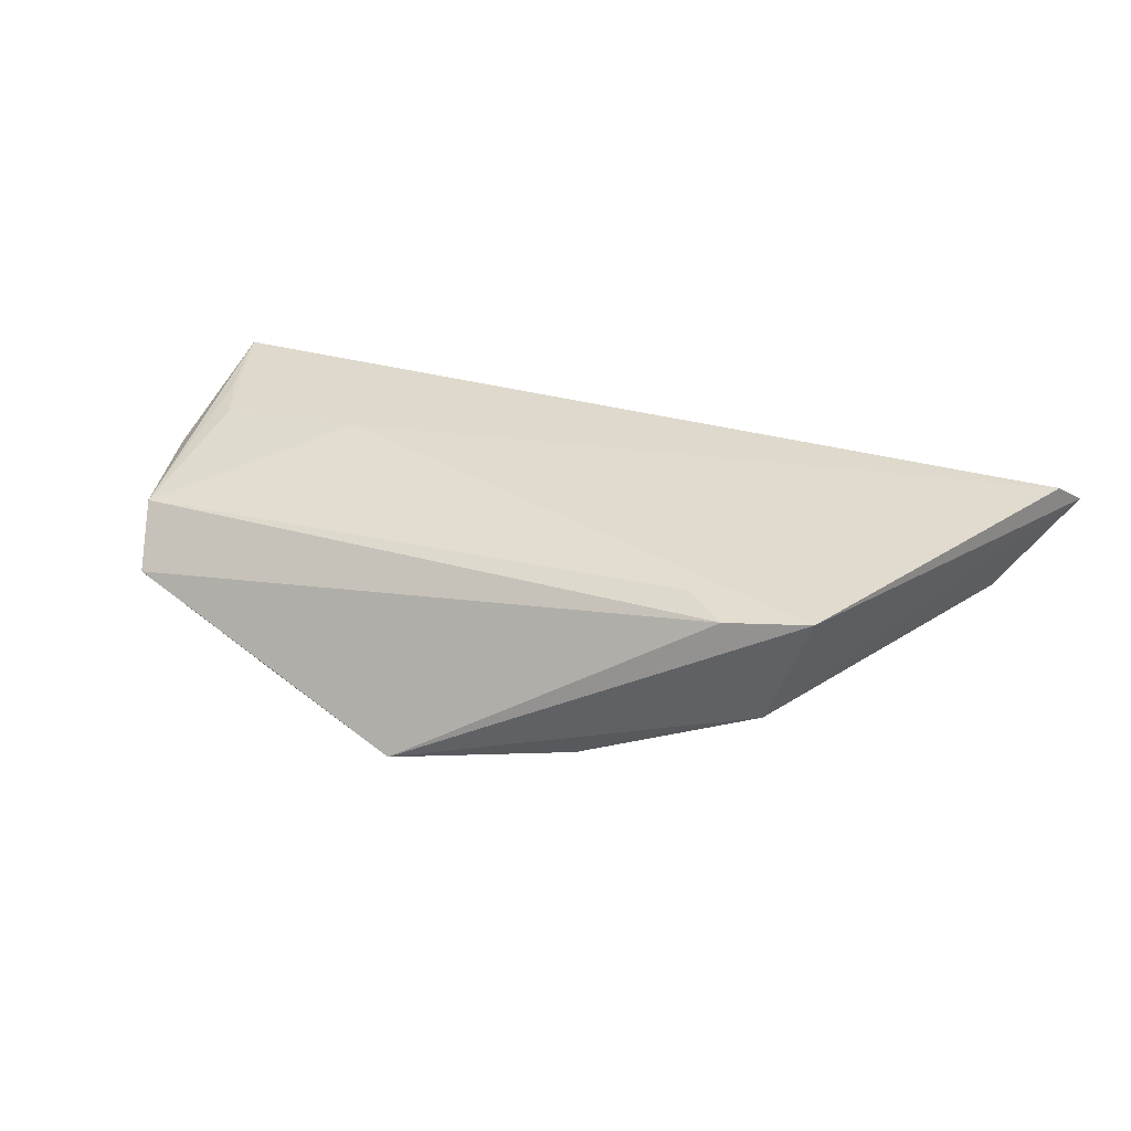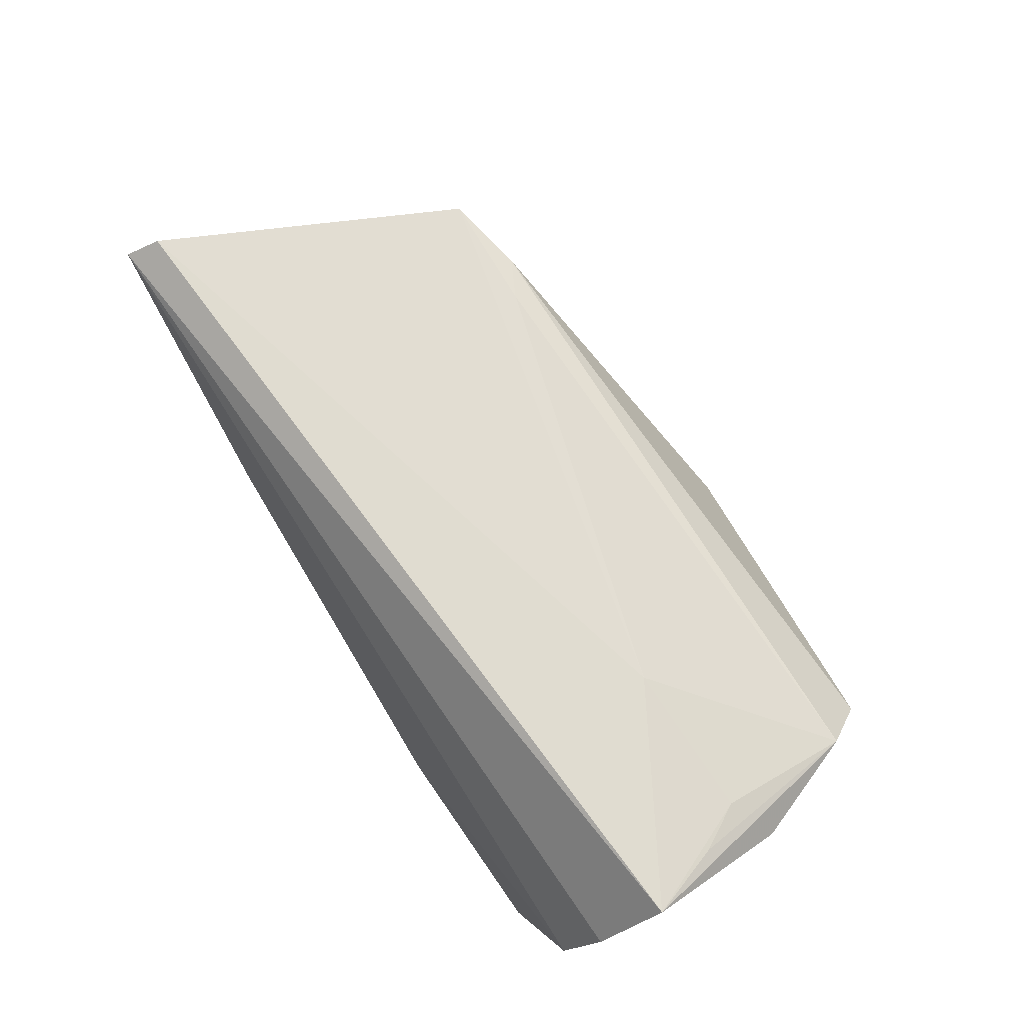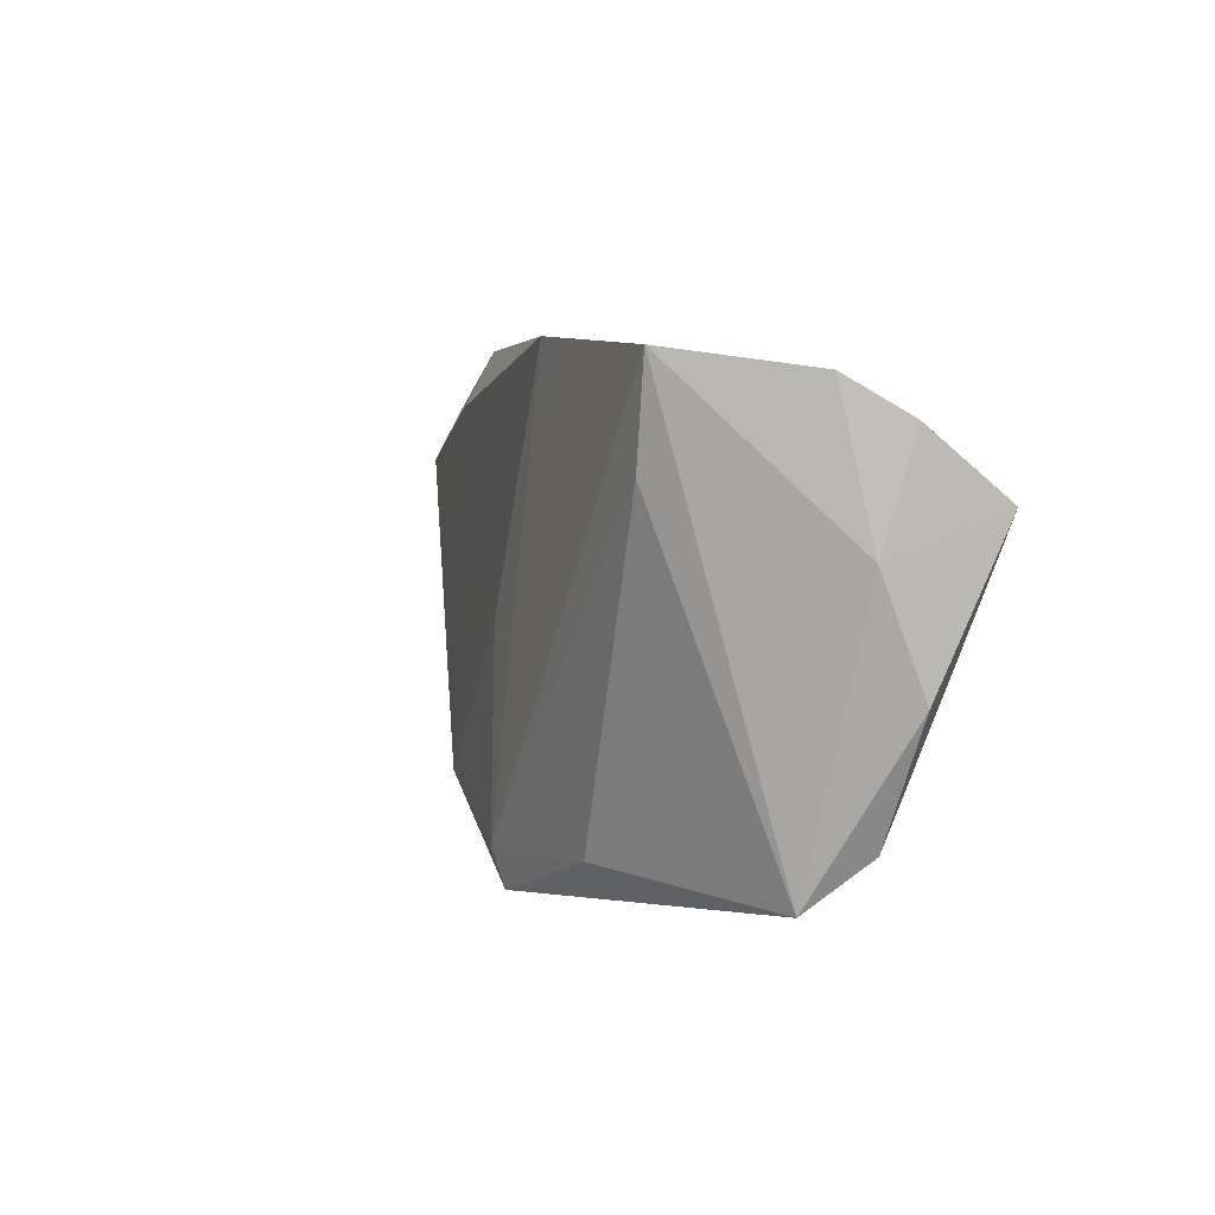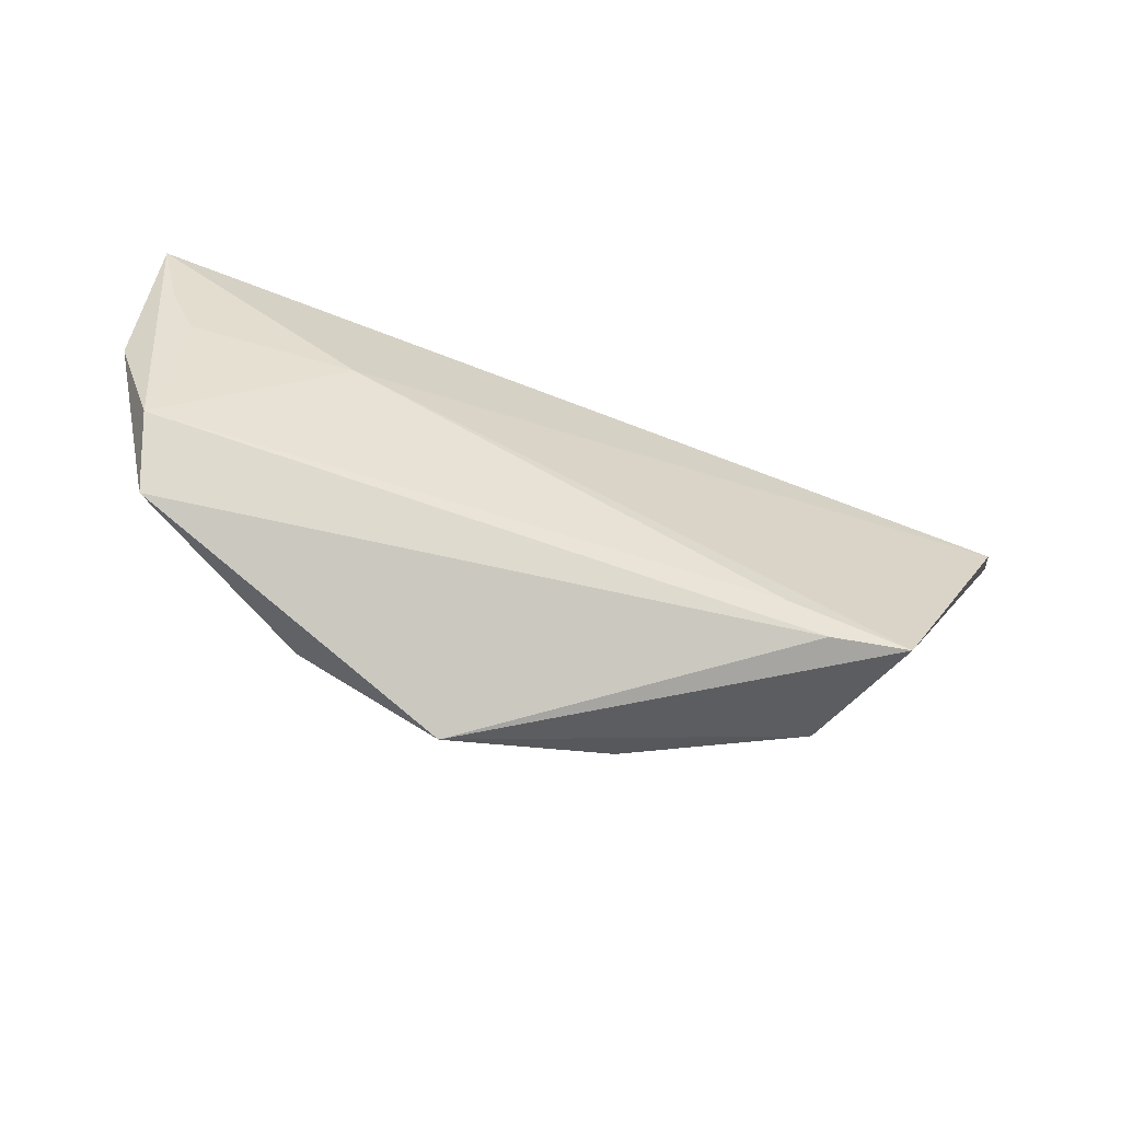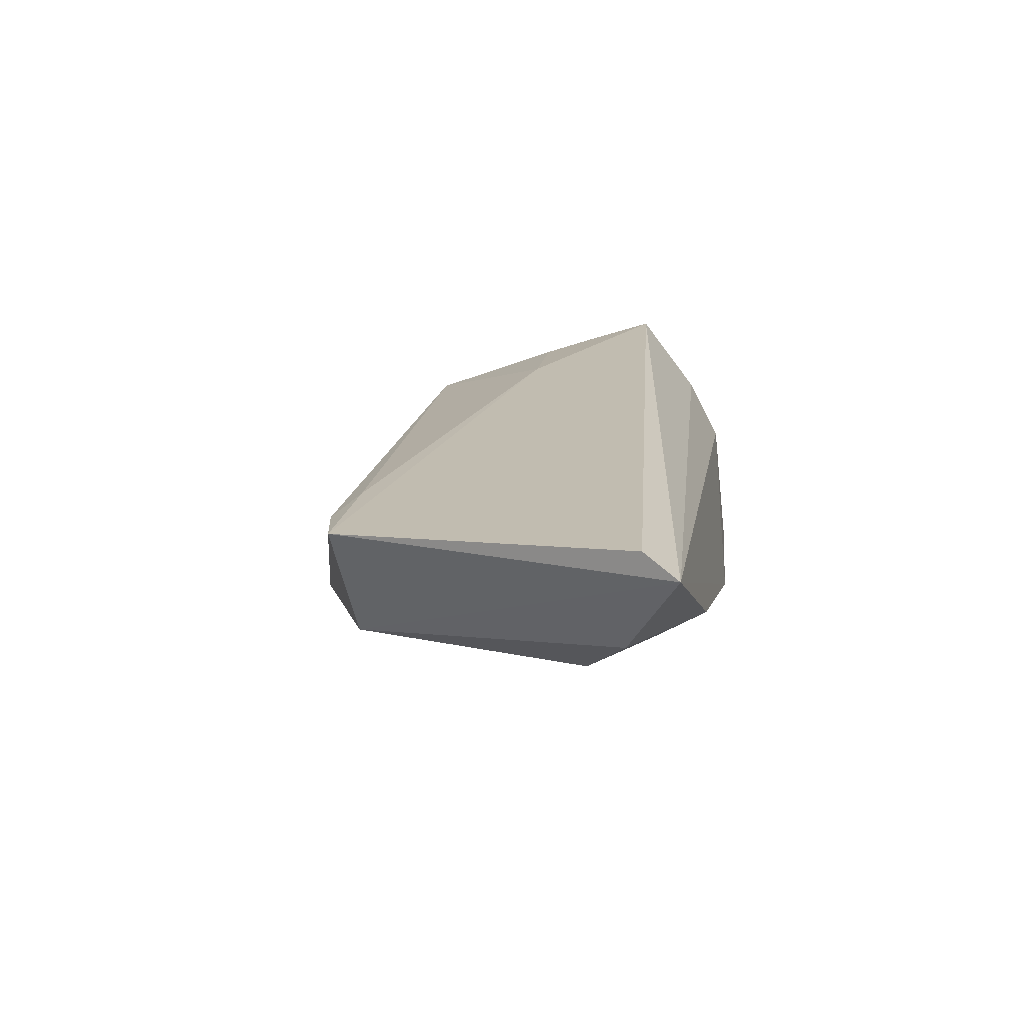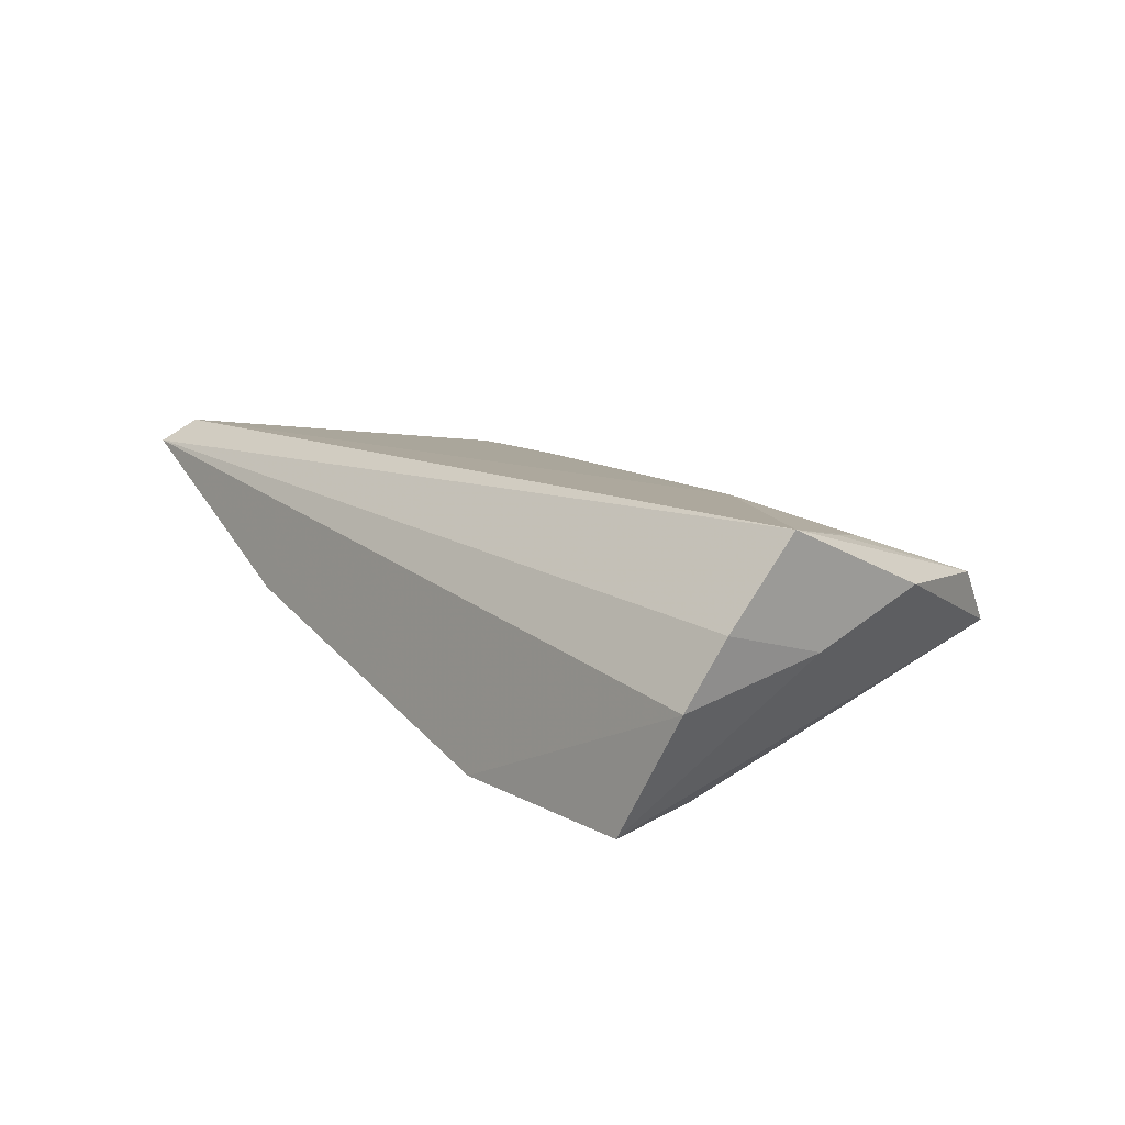
<metadata>
{"format":"obj","ext":"obj","renderer":"f3d","projection":"perspective","resolution":1024,"background":"white","views":[{"elev":25.6,"azim":28.8,"up":"+Z"},{"elev":75.6,"azim":-121.2,"up":"+Z"},{"elev":4.5,"azim":-113.0,"up":"+Y"},{"elev":-72.8,"azim":-20.3,"up":"+Y"},{"elev":16.8,"azim":99.7,"up":"+Z"},{"elev":13.6,"azim":-126.1,"up":"+Z"}]}
</metadata>
<code>
v -0.0455 -0.02469 0.006975
v 0.03393 0.02655 -0.003639
v -0.02489 -0.005294 0.01516
v -0.04886 -0.0003335 0.01522
v 0.0387 -0.02275 0.008312
v -0.0153 0.02655 -0.0165
v -0.05001 0.02243 -0.0007067
v -0.02001 -0.02811 -0.01366
v -0.05158 0.01781 0.007432
v -0.0003675 -0.004228 -0.01627
v -0.04182 0.02481 -0.0165
v 0.01993 -0.02393 -0.01412
v 0.04939 -0.0202 0.009457
v 0.06571 0.0209 0.01462
v -0.04524 -0.006452 0.01374
v 0.05882 0.01857 0.0002423
v 0.0674 0.02547 0.01177
v -0.03877 0.01227 -0.01604
v 0.04962 0.01279 -0.006094
v 0.03302 -0.02 0.01004
v -0.05248 0.009523 0.01783
v -0.05127 0.004283 0.003279
v 0.02832 0.01962 -0.00945
v 0.04267 -0.01821 -0.00568
v 0.0004836 -0.02989 -0.0165
v -0.001482 -0.0344 -0.01552
v -0.04258 -0.03069 -0.0005086
v -0.05151 -0.009703 0.008874
f 9 17 7
f 17 6 7
f 21 17 9
f 11 7 6
f 2 6 17
f 17 21 14
f 6 2 23
f 19 12 23
f 25 12 26
f 25 11 6
f 17 14 13
f 28 1 21
f 28 27 1
f 6 23 10
f 10 23 12
f 10 25 6
f 12 25 10
f 26 12 24
f 24 13 26
f 24 12 19
f 17 13 24
f 3 14 21
f 3 13 14
f 20 13 3
f 21 15 3
f 3 1 20
f 3 15 1
f 21 1 4
f 4 15 21
f 1 15 4
f 26 27 8
f 8 25 26
f 1 27 5
f 20 1 5
f 5 13 20
f 26 13 5
f 5 27 26
f 22 21 9
f 22 28 21
f 9 7 22
f 7 11 22
f 11 27 22
f 27 28 22
f 17 24 16
f 16 24 19
f 16 2 17
f 19 23 16
f 16 23 2
f 18 27 11
f 18 8 27
f 11 25 18
f 25 8 18

</code>
